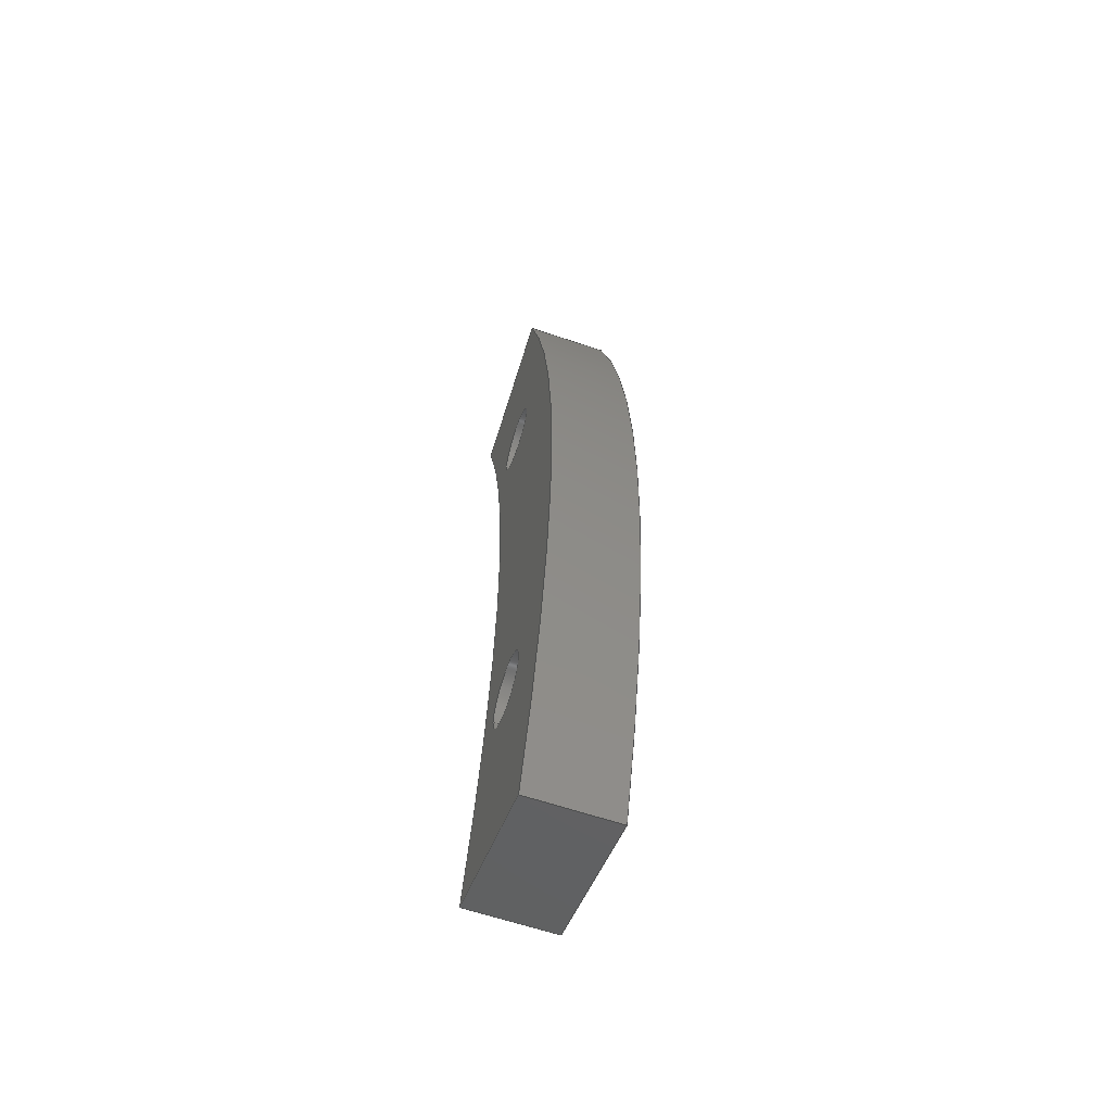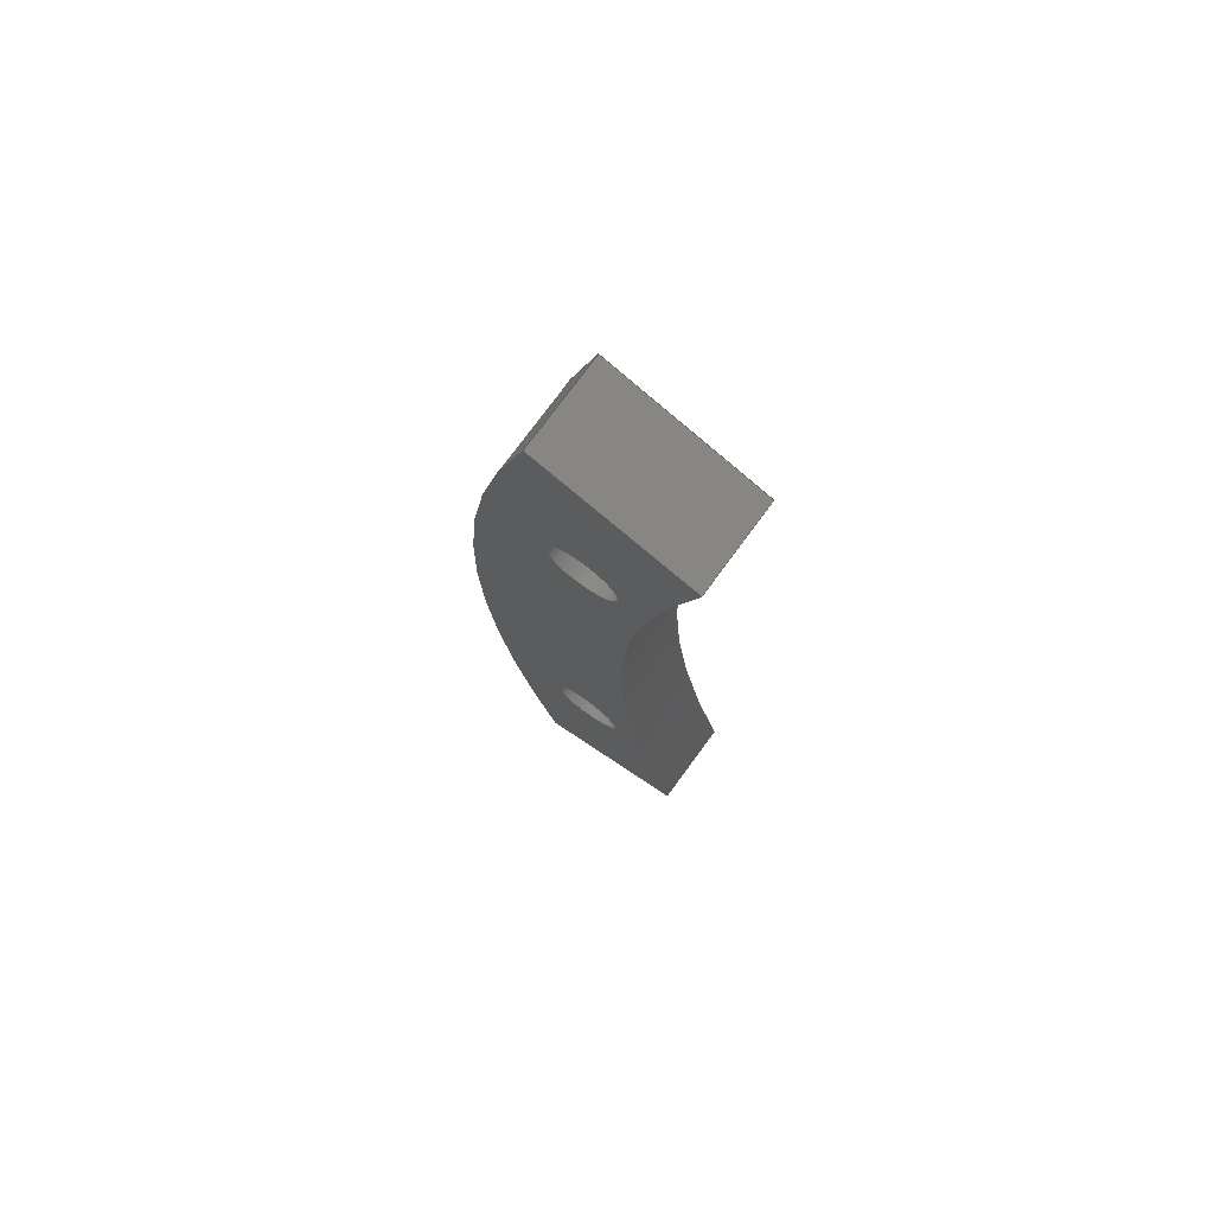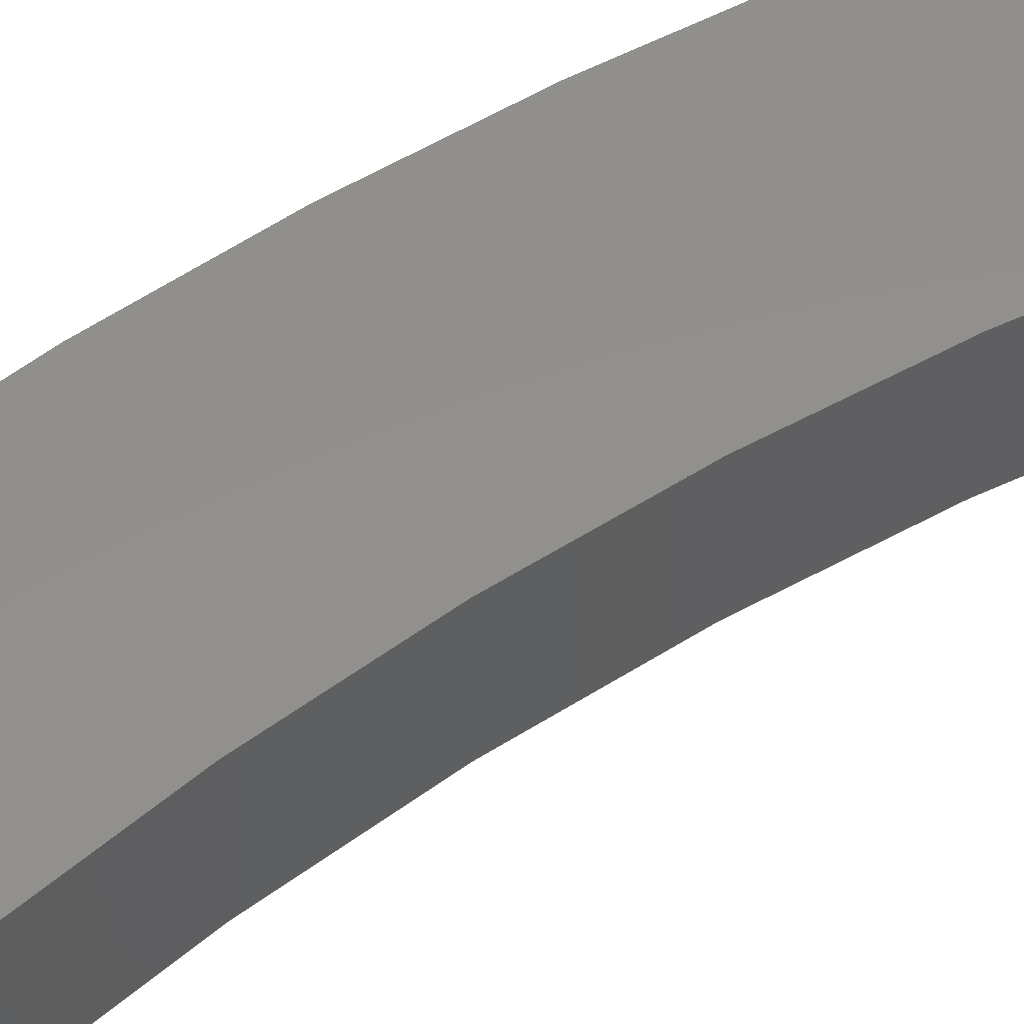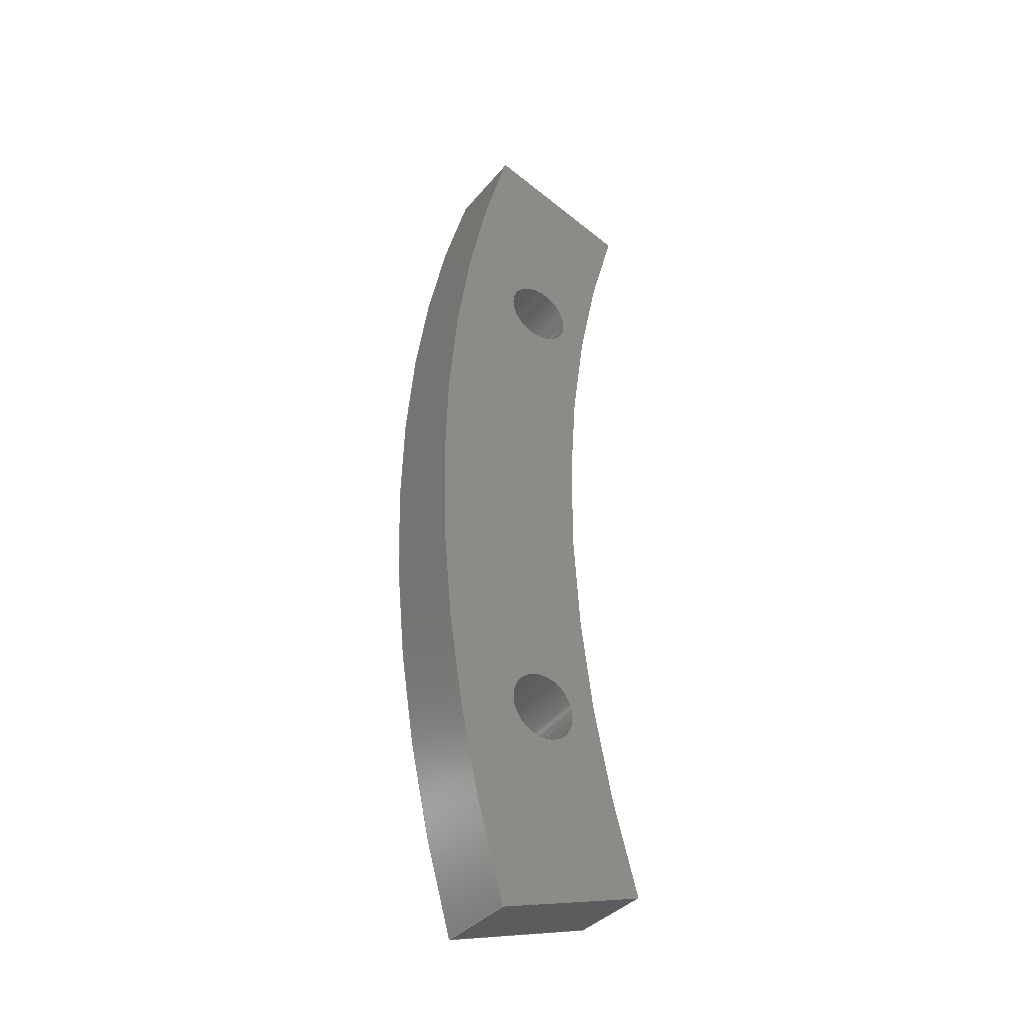
<metadata>
{"format":"step","ext":"stp","renderer":"f3d","projection":"perspective","resolution":1024,"background":"white","views":[{"elev":-62.0,"azim":-109.0,"up":"+Y"},{"elev":75.8,"azim":36.3,"up":"+Y"},{"elev":52.2,"azim":55.0,"up":"+Z"},{"elev":-37.2,"azim":-34.6,"up":"+Y"}]}
</metadata>
<code>
ISO-10303-21;
DATA;
#1=MECHANICAL_DESIGN_GEOMETRIC_PRESENTATION_REPRESENTATION('',(#4),#265);
#2=SHAPE_REPRESENTATION_RELATIONSHIP('SRR','None',#272,#3);
#3=ADVANCED_BREP_SHAPE_REPRESENTATION('',(#5),#264);
#4=STYLED_ITEM('',(#281),#5);
#5=MANIFOLD_SOLID_BREP('Volumenk\X\F6rper1',#140);
#6=FACE_BOUND('',#29,.T.);
#7=FACE_BOUND('',#30,.T.);
#8=FACE_BOUND('',#32,.T.);
#9=FACE_BOUND('',#33,.T.);
#10=PLANE('',#172);
#11=PLANE('',#176);
#12=PLANE('',#177);
#13=PLANE('',#178);
#14=FACE_OUTER_BOUND('',#22,.T.);
#15=FACE_OUTER_BOUND('',#23,.T.);
#16=FACE_OUTER_BOUND('',#24,.T.);
#17=FACE_OUTER_BOUND('',#25,.T.);
#18=FACE_OUTER_BOUND('',#26,.T.);
#19=FACE_OUTER_BOUND('',#27,.T.);
#20=FACE_OUTER_BOUND('',#28,.T.);
#21=FACE_OUTER_BOUND('',#31,.T.);
#22=EDGE_LOOP('',(#92,#93,#94,#95));
#23=EDGE_LOOP('',(#96,#97,#98,#99));
#24=EDGE_LOOP('',(#100,#101,#102,#103));
#25=EDGE_LOOP('',(#104,#105,#106,#107));
#26=EDGE_LOOP('',(#108,#109,#110,#111));
#27=EDGE_LOOP('',(#112,#113,#114,#115));
#28=EDGE_LOOP('',(#116,#117,#118,#119));
#29=EDGE_LOOP('',(#120));
#30=EDGE_LOOP('',(#121));
#31=EDGE_LOOP('',(#122,#123,#124,#125));
#32=EDGE_LOOP('',(#126));
#33=EDGE_LOOP('',(#127));
#34=LINE('',#228,#44);
#35=LINE('',#234,#45);
#36=LINE('',#241,#46);
#37=LINE('',#244,#47);
#38=LINE('',#247,#48);
#39=LINE('',#249,#49);
#40=LINE('',#250,#50);
#41=LINE('',#256,#51);
#42=LINE('',#258,#52);
#43=LINE('',#259,#53);
#44=VECTOR('',#185,2.05);
#45=VECTOR('',#192,2.05);
#46=VECTOR('',#199,10);
#47=VECTOR('',#202,10);
#48=VECTOR('',#205,10);
#49=VECTOR('',#206,10);
#50=VECTOR('',#207,10);
#51=VECTOR('',#214,10);
#52=VECTOR('',#217,10);
#53=VECTOR('',#218,10);
#54=CIRCLE('',#164,2.05);
#55=CIRCLE('',#165,2.05);
#56=CIRCLE('',#167,2.05);
#57=CIRCLE('',#168,2.05);
#58=CIRCLE('',#170,82.6);
#59=CIRCLE('',#171,82.6);
#60=CIRCLE('',#174,91.8);
#61=CIRCLE('',#175,91.8);
#62=VERTEX_POINT('',#225);
#63=VERTEX_POINT('',#227);
#64=VERTEX_POINT('',#231);
#65=VERTEX_POINT('',#233);
#66=VERTEX_POINT('',#237);
#67=VERTEX_POINT('',#238);
#68=VERTEX_POINT('',#240);
#69=VERTEX_POINT('',#242);
#70=VERTEX_POINT('',#246);
#71=VERTEX_POINT('',#248);
#72=VERTEX_POINT('',#252);
#73=VERTEX_POINT('',#254);
#74=EDGE_CURVE('',#62,#62,#54,.T.);
#75=EDGE_CURVE('',#62,#63,#34,.T.);
#76=EDGE_CURVE('',#63,#63,#55,.T.);
#77=EDGE_CURVE('',#64,#64,#56,.T.);
#78=EDGE_CURVE('',#64,#65,#35,.T.);
#79=EDGE_CURVE('',#65,#65,#57,.T.);
#80=EDGE_CURVE('',#66,#67,#58,.T.);
#81=EDGE_CURVE('',#67,#68,#36,.T.);
#82=EDGE_CURVE('',#69,#68,#59,.T.);
#83=EDGE_CURVE('',#66,#69,#37,.T.);
#84=EDGE_CURVE('',#70,#66,#38,.T.);
#85=EDGE_CURVE('',#71,#69,#39,.T.);
#86=EDGE_CURVE('',#70,#71,#40,.T.);
#87=EDGE_CURVE('',#72,#70,#60,.T.);
#88=EDGE_CURVE('',#73,#71,#61,.T.);
#89=EDGE_CURVE('',#72,#73,#41,.T.);
#90=EDGE_CURVE('',#67,#72,#42,.T.);
#91=EDGE_CURVE('',#68,#73,#43,.T.);
#92=ORIENTED_EDGE('',*,*,#74,.F.);
#93=ORIENTED_EDGE('',*,*,#75,.T.);
#94=ORIENTED_EDGE('',*,*,#76,.T.);
#95=ORIENTED_EDGE('',*,*,#75,.F.);
#96=ORIENTED_EDGE('',*,*,#77,.F.);
#97=ORIENTED_EDGE('',*,*,#78,.T.);
#98=ORIENTED_EDGE('',*,*,#79,.T.);
#99=ORIENTED_EDGE('',*,*,#78,.F.);
#100=ORIENTED_EDGE('',*,*,#80,.T.);
#101=ORIENTED_EDGE('',*,*,#81,.T.);
#102=ORIENTED_EDGE('',*,*,#82,.F.);
#103=ORIENTED_EDGE('',*,*,#83,.F.);
#104=ORIENTED_EDGE('',*,*,#84,.T.);
#105=ORIENTED_EDGE('',*,*,#83,.T.);
#106=ORIENTED_EDGE('',*,*,#85,.F.);
#107=ORIENTED_EDGE('',*,*,#86,.F.);
#108=ORIENTED_EDGE('',*,*,#87,.T.);
#109=ORIENTED_EDGE('',*,*,#86,.T.);
#110=ORIENTED_EDGE('',*,*,#88,.F.);
#111=ORIENTED_EDGE('',*,*,#89,.F.);
#112=ORIENTED_EDGE('',*,*,#90,.T.);
#113=ORIENTED_EDGE('',*,*,#89,.T.);
#114=ORIENTED_EDGE('',*,*,#91,.F.);
#115=ORIENTED_EDGE('',*,*,#81,.F.);
#116=ORIENTED_EDGE('',*,*,#91,.T.);
#117=ORIENTED_EDGE('',*,*,#88,.T.);
#118=ORIENTED_EDGE('',*,*,#85,.T.);
#119=ORIENTED_EDGE('',*,*,#82,.T.);
#120=ORIENTED_EDGE('',*,*,#77,.T.);
#121=ORIENTED_EDGE('',*,*,#74,.T.);
#122=ORIENTED_EDGE('',*,*,#90,.F.);
#123=ORIENTED_EDGE('',*,*,#80,.F.);
#124=ORIENTED_EDGE('',*,*,#84,.F.);
#125=ORIENTED_EDGE('',*,*,#87,.F.);
#126=ORIENTED_EDGE('',*,*,#79,.F.);
#127=ORIENTED_EDGE('',*,*,#76,.F.);
#128=CYLINDRICAL_SURFACE('',#163,2.05);
#129=CYLINDRICAL_SURFACE('',#166,2.05);
#130=CYLINDRICAL_SURFACE('',#169,82.6);
#131=CYLINDRICAL_SURFACE('',#173,91.8);
#132=ADVANCED_FACE('',(#14),#128,.F.);
#133=ADVANCED_FACE('',(#15),#129,.F.);
#134=ADVANCED_FACE('',(#16),#130,.F.);
#135=ADVANCED_FACE('',(#17),#10,.T.);
#136=ADVANCED_FACE('',(#18),#131,.T.);
#137=ADVANCED_FACE('',(#19),#11,.T.);
#138=ADVANCED_FACE('',(#20,#6,#7),#12,.T.);
#139=ADVANCED_FACE('',(#21,#8,#9),#13,.F.);
#140=CLOSED_SHELL('',(#132,#133,#134,#135,#136,#137,#138,#139));
#141=DERIVED_UNIT_ELEMENT(#144,1);
#142=DERIVED_UNIT_ELEMENT(#267,-3);
#143=DIMENSIONAL_EXPONENTS(1,0,0,0,0,0,0);
#144=(
CONVERSION_BASED_UNIT('gram',#146)
MASS_UNIT()
NAMED_UNIT(#143)
);
#145=(
MASS_UNIT()
NAMED_UNIT(*)
SI_UNIT(.KILO.,.GRAM.)
);
#146=MASS_MEASURE_WITH_UNIT(MASS_MEASURE(0.001),#145);
#147=DERIVED_UNIT((#141,#142));
#148=MEASURE_REPRESENTATION_ITEM('density measure',
POSITIVE_RATIO_MEASURE(1),#147);
#149=PROPERTY_DEFINITION_REPRESENTATION(#154,#151);
#150=PROPERTY_DEFINITION_REPRESENTATION(#155,#152);
#151=REPRESENTATION('material name',(#153),#264);
#152=REPRESENTATION('density',(#148),#264);
#153=DESCRIPTIVE_REPRESENTATION_ITEM('Generisch','Generisch');
#154=PROPERTY_DEFINITION('material property','material name',#274);
#155=PROPERTY_DEFINITION('material property','density of part',#274);
#156=DATE_TIME_ROLE('creation_date');
#157=APPLIED_DATE_AND_TIME_ASSIGNMENT(#158,#156,(#274));
#158=DATE_AND_TIME(#159,#160);
#159=CALENDAR_DATE(2024,10,1);
#160=LOCAL_TIME(0,0,0,#161);
#161=COORDINATED_UNIVERSAL_TIME_OFFSET(0,0,.BEHIND.);
#162=AXIS2_PLACEMENT_3D('placement',#223,#179,#180);
#163=AXIS2_PLACEMENT_3D('',#224,#181,#182);
#164=AXIS2_PLACEMENT_3D('',#226,#183,#184);
#165=AXIS2_PLACEMENT_3D('',#229,#186,#187);
#166=AXIS2_PLACEMENT_3D('',#230,#188,#189);
#167=AXIS2_PLACEMENT_3D('',#232,#190,#191);
#168=AXIS2_PLACEMENT_3D('',#235,#193,#194);
#169=AXIS2_PLACEMENT_3D('',#236,#195,#196);
#170=AXIS2_PLACEMENT_3D('',#239,#197,#198);
#171=AXIS2_PLACEMENT_3D('',#243,#200,#201);
#172=AXIS2_PLACEMENT_3D('',#245,#203,#204);
#173=AXIS2_PLACEMENT_3D('',#251,#208,#209);
#174=AXIS2_PLACEMENT_3D('',#253,#210,#211);
#175=AXIS2_PLACEMENT_3D('',#255,#212,#213);
#176=AXIS2_PLACEMENT_3D('',#257,#215,#216);
#177=AXIS2_PLACEMENT_3D('',#260,#219,#220);
#178=AXIS2_PLACEMENT_3D('',#261,#221,#222);
#179=DIRECTION('axis',(0,0,1));
#180=DIRECTION('refdir',(1,0,0));
#181=DIRECTION('center_axis',(0,0,1));
#182=DIRECTION('ref_axis',(-1,0,0));
#183=DIRECTION('center_axis',(0,0,-1));
#184=DIRECTION('ref_axis',(-1,0,0));
#185=DIRECTION('',(0,0,-1));
#186=DIRECTION('center_axis',(0,0,-1));
#187=DIRECTION('ref_axis',(-1,0,0));
#188=DIRECTION('center_axis',(0,0,1));
#189=DIRECTION('ref_axis',(-1,0,0));
#190=DIRECTION('center_axis',(0,0,-1));
#191=DIRECTION('ref_axis',(-1,0,0));
#192=DIRECTION('',(0,0,-1));
#193=DIRECTION('center_axis',(0,0,-1));
#194=DIRECTION('ref_axis',(-1,0,0));
#195=DIRECTION('center_axis',(0,0,1));
#196=DIRECTION('ref_axis',(0.9537,-0.3007,0));
#197=DIRECTION('center_axis',(0,0,-1));
#198=DIRECTION('ref_axis',(0.9537,-0.3007,0));
#199=DIRECTION('',(0,0,1));
#200=DIRECTION('center_axis',(0,0,-1));
#201=DIRECTION('ref_axis',(0.9537,-0.3007,0));
#202=DIRECTION('',(0,0,1));
#203=DIRECTION('center_axis',(0.3007,-0.9537,0));
#204=DIRECTION('ref_axis',(0.9537,0.3007,0));
#205=DIRECTION('',(0.9537,0.3007,0));
#206=DIRECTION('',(0.9537,0.3007,0));
#207=DIRECTION('',(0,0,1));
#208=DIRECTION('center_axis',(0,0,1));
#209=DIRECTION('ref_axis',(-0.9537,0.3007,0));
#210=DIRECTION('center_axis',(0,0,1));
#211=DIRECTION('ref_axis',(-0.9537,0.3007,0));
#212=DIRECTION('center_axis',(0,0,1));
#213=DIRECTION('ref_axis',(-0.9537,0.3007,0));
#214=DIRECTION('',(0,0,1));
#215=DIRECTION('center_axis',(0.3007,0.9537,0));
#216=DIRECTION('ref_axis',(-0.9537,0.3007,0));
#217=DIRECTION('',(-0.9537,0.3007,0));
#218=DIRECTION('',(-0.9537,0.3007,0));
#219=DIRECTION('center_axis',(0,0,1));
#220=DIRECTION('ref_axis',(1,0,0));
#221=DIRECTION('center_axis',(0,0,1));
#222=DIRECTION('ref_axis',(1,0,0));
#223=CARTESIAN_POINT('',(0,0,0));
#224=CARTESIAN_POINT('Origin',(-84.89,-60.87,0));
#225=CARTESIAN_POINT('',(-82.84,-60.87,5));
#226=CARTESIAN_POINT('Origin',(-84.89,-60.87,5));
#227=CARTESIAN_POINT('',(-82.84,-60.87,0));
#228=CARTESIAN_POINT('',(-82.84,-60.87,0));
#229=CARTESIAN_POINT('Origin',(-84.89,-60.87,0));
#230=CARTESIAN_POINT('Origin',(-84.89,-30.93,0));
#231=CARTESIAN_POINT('',(-82.84,-30.93,5));
#232=CARTESIAN_POINT('Origin',(-84.89,-30.93,5));
#233=CARTESIAN_POINT('',(-82.84,-30.93,0));
#234=CARTESIAN_POINT('',(-82.84,-30.93,0));
#235=CARTESIAN_POINT('Origin',(-84.89,-30.93,0));
#236=CARTESIAN_POINT('Origin',(5.578e-16,-45.9,0));
#237=CARTESIAN_POINT('',(-78.78,-70.74,0));
#238=CARTESIAN_POINT('',(-78.78,-21.06,0));
#239=CARTESIAN_POINT('Origin',(5.578e-16,-45.9,0));
#240=CARTESIAN_POINT('',(-78.78,-21.06,5));
#241=CARTESIAN_POINT('',(-78.78,-21.06,0));
#242=CARTESIAN_POINT('',(-78.78,-70.74,5));
#243=CARTESIAN_POINT('Origin',(5.578e-16,-45.9,5));
#244=CARTESIAN_POINT('',(-78.78,-70.74,0));
#245=CARTESIAN_POINT('Origin',(-87.55,-73.5,0));
#246=CARTESIAN_POINT('',(-87.55,-73.5,0));
#247=CARTESIAN_POINT('',(-87.55,-73.5,0));
#248=CARTESIAN_POINT('',(-87.55,-73.5,5));
#249=CARTESIAN_POINT('',(-87.55,-73.5,5));
#250=CARTESIAN_POINT('',(-87.55,-73.5,0));
#251=CARTESIAN_POINT('Origin',(5.578e-16,-45.9,0));
#252=CARTESIAN_POINT('',(-87.55,-18.3,0));
#253=CARTESIAN_POINT('Origin',(5.578e-16,-45.9,0));
#254=CARTESIAN_POINT('',(-87.55,-18.3,5));
#255=CARTESIAN_POINT('Origin',(5.578e-16,-45.9,5));
#256=CARTESIAN_POINT('',(-87.55,-18.3,0));
#257=CARTESIAN_POINT('Origin',(-78.78,-21.06,0));
#258=CARTESIAN_POINT('',(0,-45.9,0));
#259=CARTESIAN_POINT('',(0,-45.9,5));
#260=CARTESIAN_POINT('Origin',(-85.29,-45.9,5));
#261=CARTESIAN_POINT('Origin',(-85.29,-45.9,0));
#262=UNCERTAINTY_MEASURE_WITH_UNIT(LENGTH_MEASURE(0.01),#266,
'DISTANCE_ACCURACY_VALUE',
'Maximum model space distance between geometric entities at asserted c
onnectivities');
#263=UNCERTAINTY_MEASURE_WITH_UNIT(LENGTH_MEASURE(0.01),#266,
'DISTANCE_ACCURACY_VALUE',
'Maximum model space distance between geometric entities at asserted c
onnectivities');
#264=(
GEOMETRIC_REPRESENTATION_CONTEXT(3)
GLOBAL_UNCERTAINTY_ASSIGNED_CONTEXT((#262))
GLOBAL_UNIT_ASSIGNED_CONTEXT((#266,#268,#269))
REPRESENTATION_CONTEXT('','3D')
);
#265=(
GEOMETRIC_REPRESENTATION_CONTEXT(3)
GLOBAL_UNCERTAINTY_ASSIGNED_CONTEXT((#263))
GLOBAL_UNIT_ASSIGNED_CONTEXT((#266,#268,#269))
REPRESENTATION_CONTEXT('','3D')
);
#266=(
LENGTH_UNIT()
NAMED_UNIT(*)
SI_UNIT(.MILLI.,.METRE.)
);
#267=(
LENGTH_UNIT()
NAMED_UNIT(*)
SI_UNIT(.CENTI.,.METRE.)
);
#268=(
NAMED_UNIT(*)
PLANE_ANGLE_UNIT()
SI_UNIT($,.RADIAN.)
);
#269=(
NAMED_UNIT(*)
SI_UNIT($,.STERADIAN.)
SOLID_ANGLE_UNIT()
);
#270=SHAPE_DEFINITION_REPRESENTATION(#271,#272);
#271=PRODUCT_DEFINITION_SHAPE('',$,#274);
#272=SHAPE_REPRESENTATION('',(#162),#264);
#273=PRODUCT_DEFINITION_CONTEXT('part definition',#278,'design');
#274=PRODUCT_DEFINITION('Montage_Ring_Hinten_Aufdickung',
'Mounting_ Ring_ Rear_thickening',#275,#273);
#275=PRODUCT_DEFINITION_FORMATION('',$,#280);
#276=PRODUCT_RELATED_PRODUCT_CATEGORY('Mounting_ Ring_ Rear_thickening',
'Mounting_ Ring_ Rear_thickening',(#280));
#277=APPLICATION_PROTOCOL_DEFINITION('international standard',
'automotive_design',2009,#278);
#278=APPLICATION_CONTEXT(
'Core Data for Automotive Mechanical Design Process');
#279=PRODUCT_CONTEXT('part definition',#278,'mechanical');
#280=PRODUCT('Montage_Ring_Hinten_Aufdickung',
'Mounting_ Ring_ Rear_thickening',$,(#279));
#281=PRESENTATION_STYLE_ASSIGNMENT((#282));
#282=SURFACE_STYLE_USAGE(.BOTH.,#285);
#283=SURFACE_STYLE_RENDERING_WITH_PROPERTIES($,#289,(#284));
#284=SURFACE_STYLE_TRANSPARENT(0);
#285=SURFACE_SIDE_STYLE('',(#286,#283));
#286=SURFACE_STYLE_FILL_AREA(#287);
#287=FILL_AREA_STYLE('',(#288));
#288=FILL_AREA_STYLE_COLOUR('',#289);
#289=COLOUR_RGB('',0.749,0.749,0.749);
ENDSEC;
END-ISO-10303-21;

</code>
